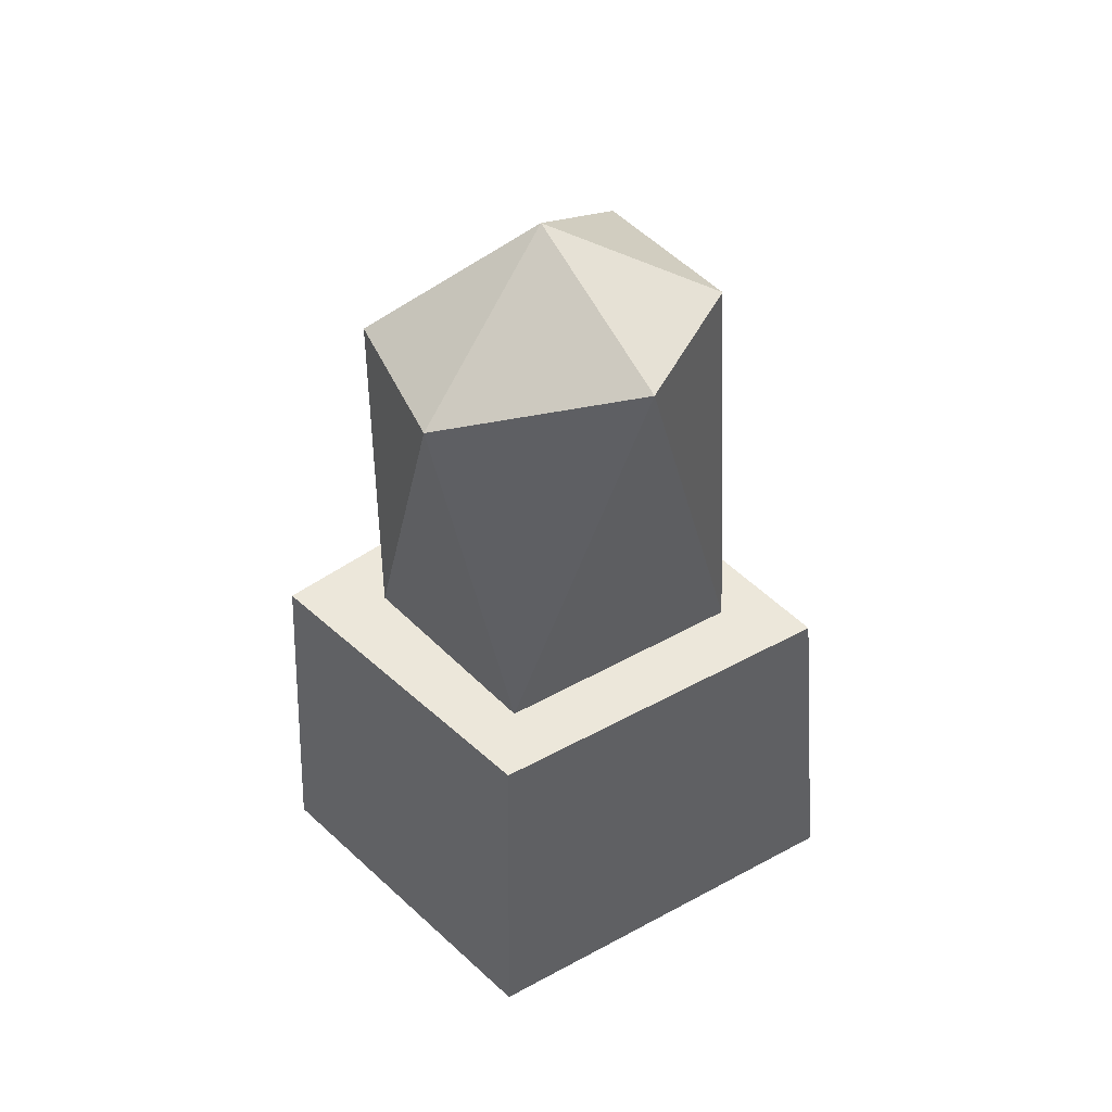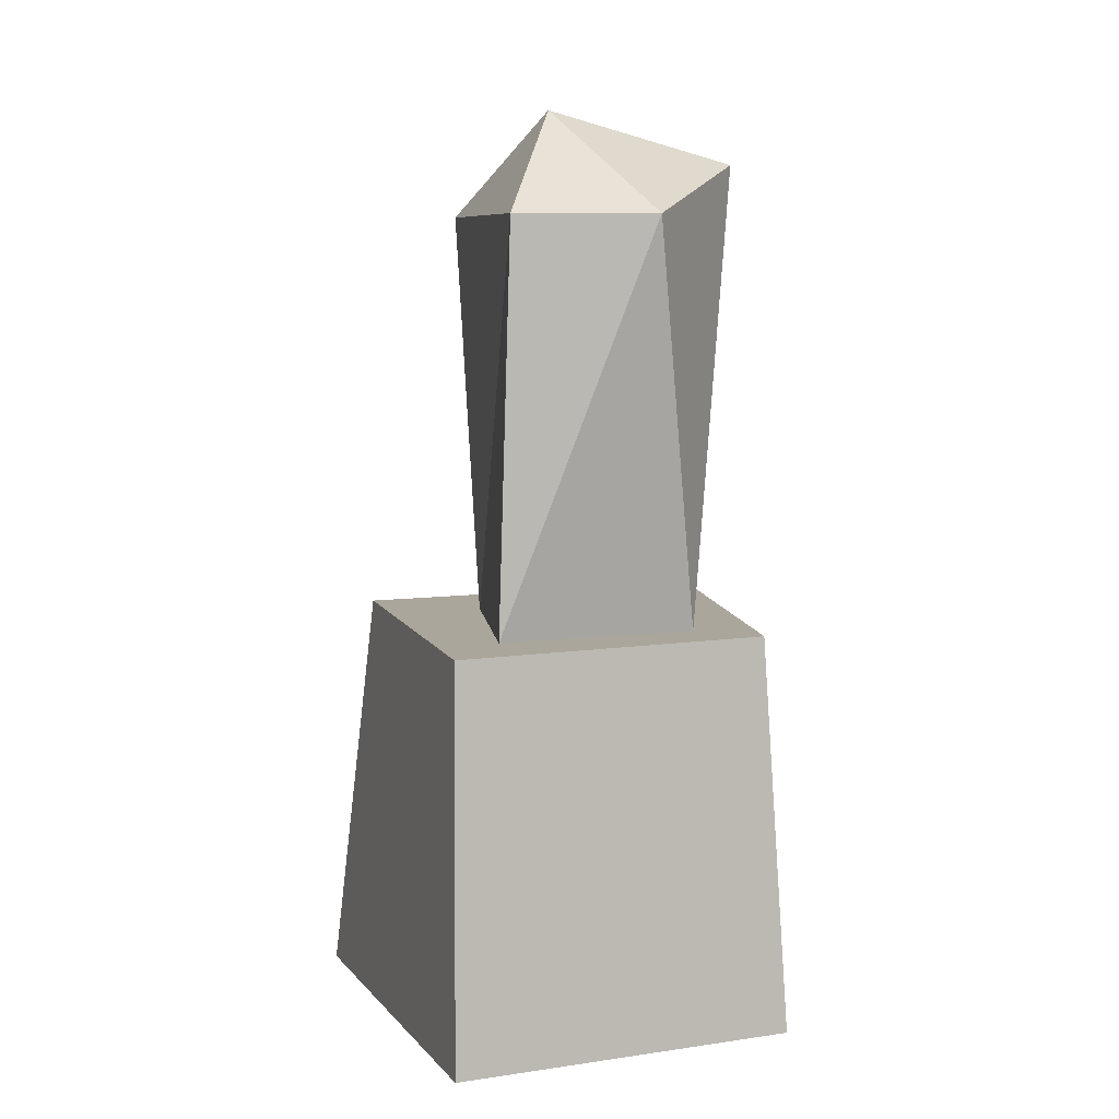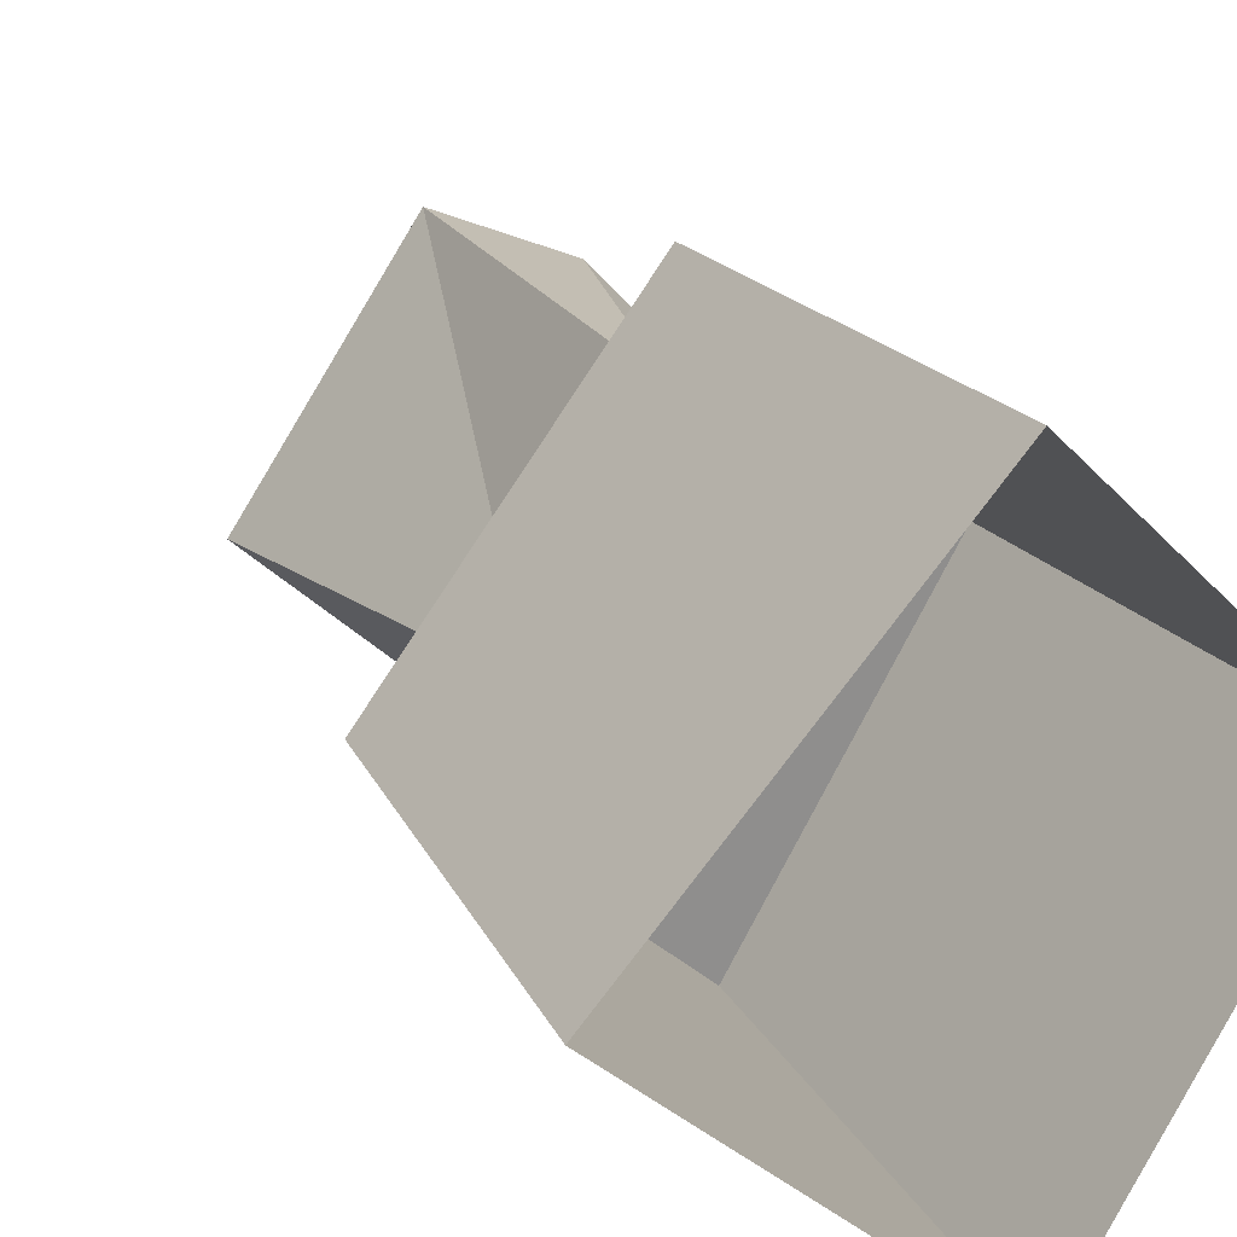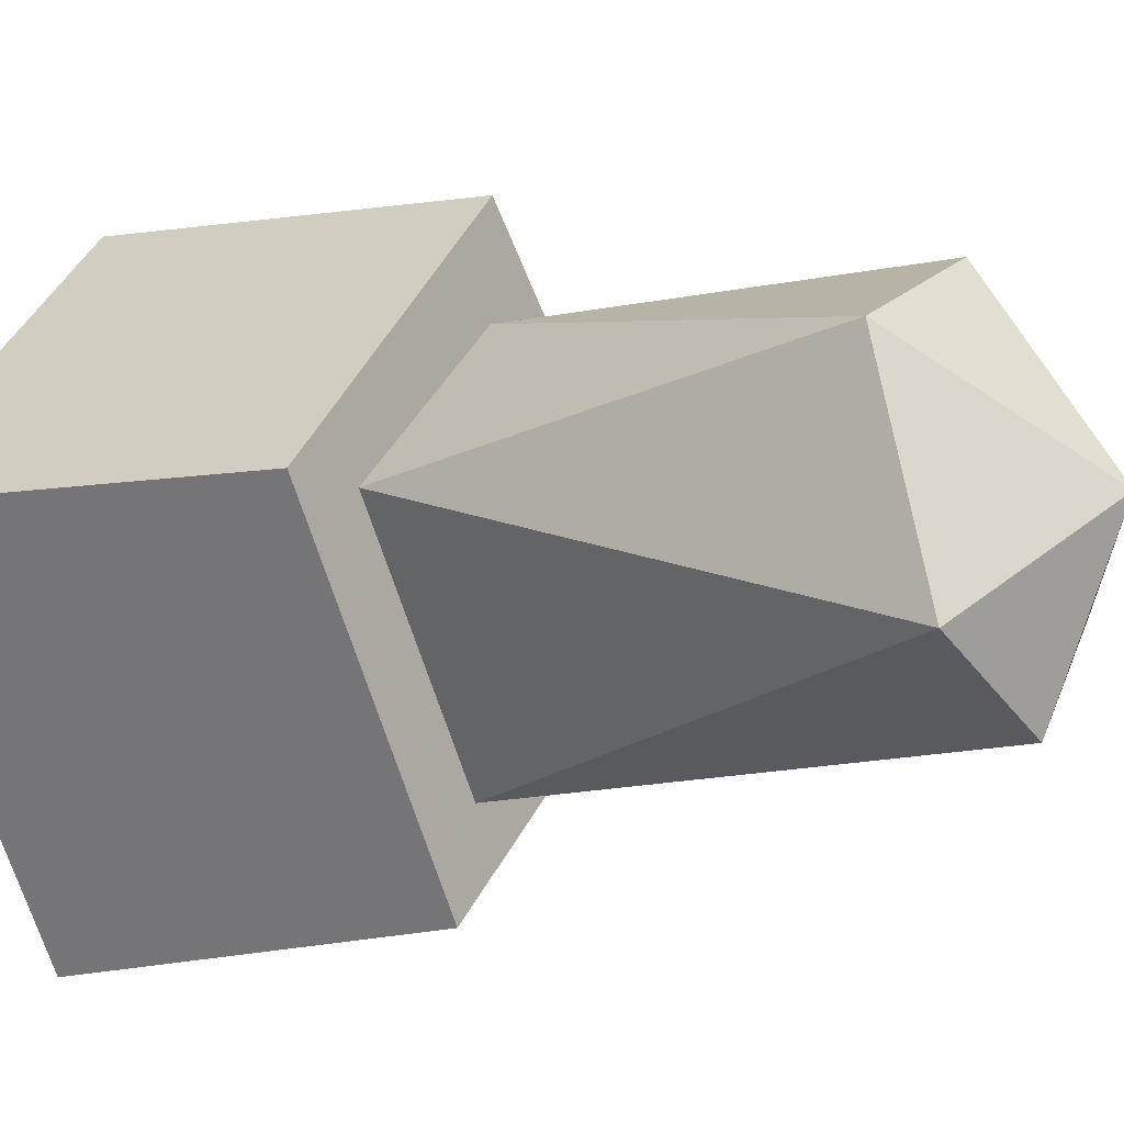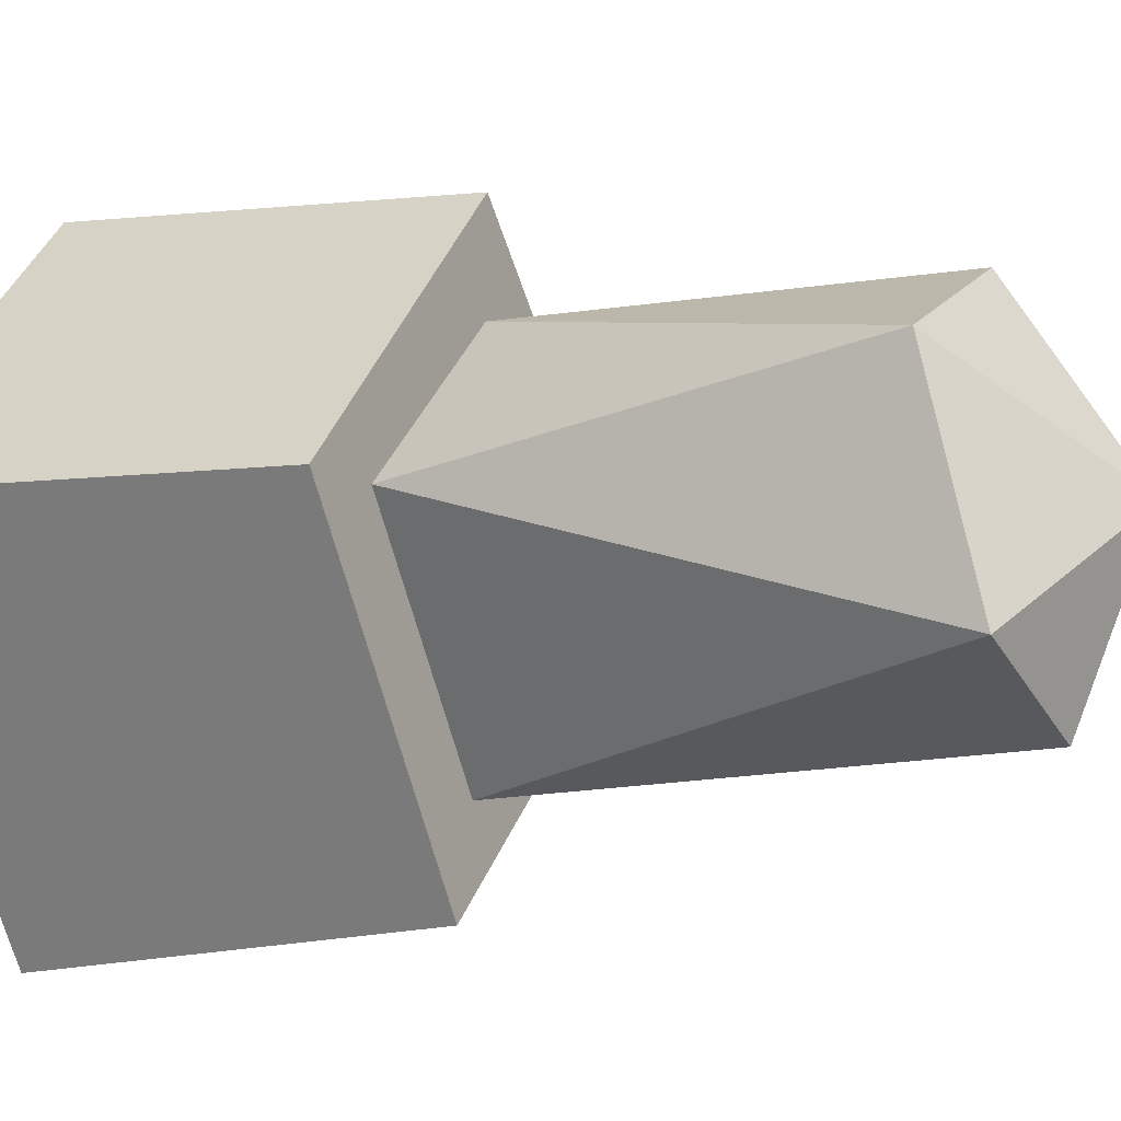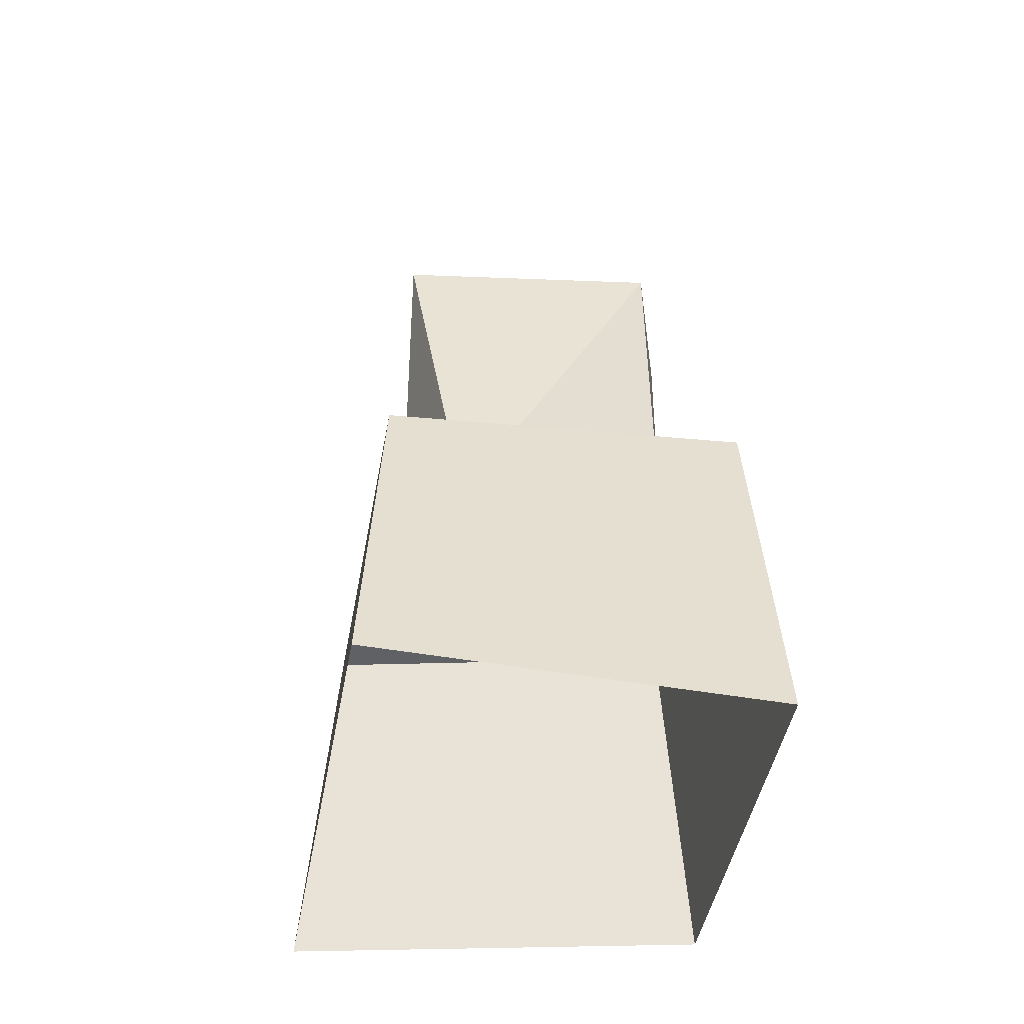
<metadata>
{"format":"obj","ext":"obj","renderer":"f3d","projection":"perspective","resolution":1024,"background":"white","views":[{"elev":50.5,"azim":90.5,"up":"+Y"},{"elev":7.9,"azim":22.3,"up":"+Y"},{"elev":25.4,"azim":-27.2,"up":"+Z"},{"elev":-7.1,"azim":126.8,"up":"+Z"},{"elev":-6.7,"azim":120.8,"up":"+Z"},{"elev":-50.4,"azim":-57.1,"up":"+Y"}]}
</metadata>
<code>
o 07_LEFT_SHOULDER
v -0.0294 -0.1108 -0.000726
v 0.006092 -0.1108 -0.05118
v 0.004581 0.01043 0.05241
v 0.00532 0.0255 -0.04376
v 0.001322 -0.1108 0.054
v 0.04547 -0.1108 0.01253
v 0.04281 0.01043 0.0344
v -0.04371 0.01008 -0.01533
v 0.04327 0.0255 -0.02504
v -0.003943 0.04124 0.00442
v 0.000829 -0.1108 0.08306
v 0.06772 -0.1108 0.01388
v 0.01214 -0.1108 -0.07784
v -0.06754 -0.1108 -0.002733
v -0.08064 -0.2286 0.000871
v 0.003258 -0.2286 0.08937
v 0.07666 -0.2286 0.01535
v 0.01352 -0.2286 -0.08849
f 2 8 4
f 3 1 5
f 3 8 1
f 8 2 1
f 4 9 2
f 6 9 7
f 7 3 5
f 5 6 7
f 7 9 10
f 8 3 10
f 3 7 10
f 4 8 10
f 9 4 10
f 15 16 11 14
f 17 18 13 12
f 15 14 13
f 16 17 12 11
f 12 13 14 11
f 9 6 2
f 18 15 13

</code>
